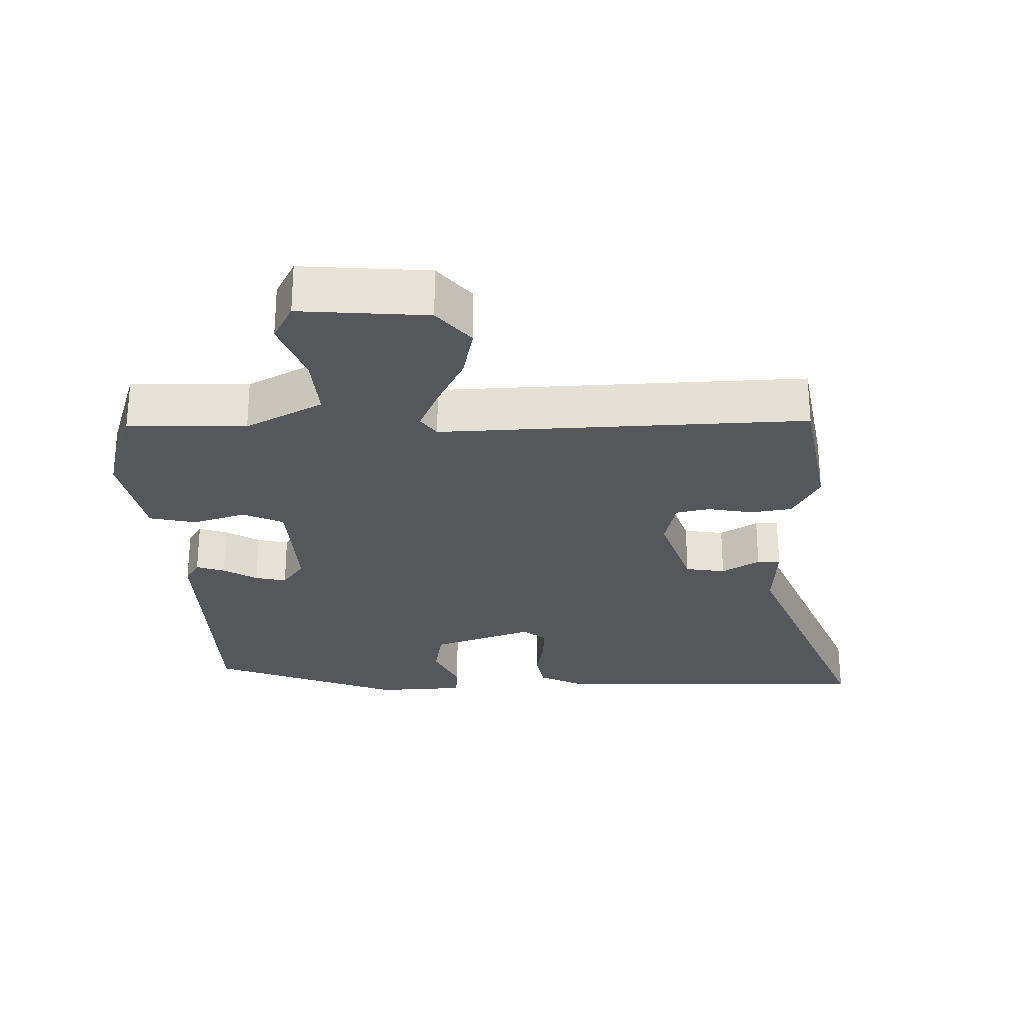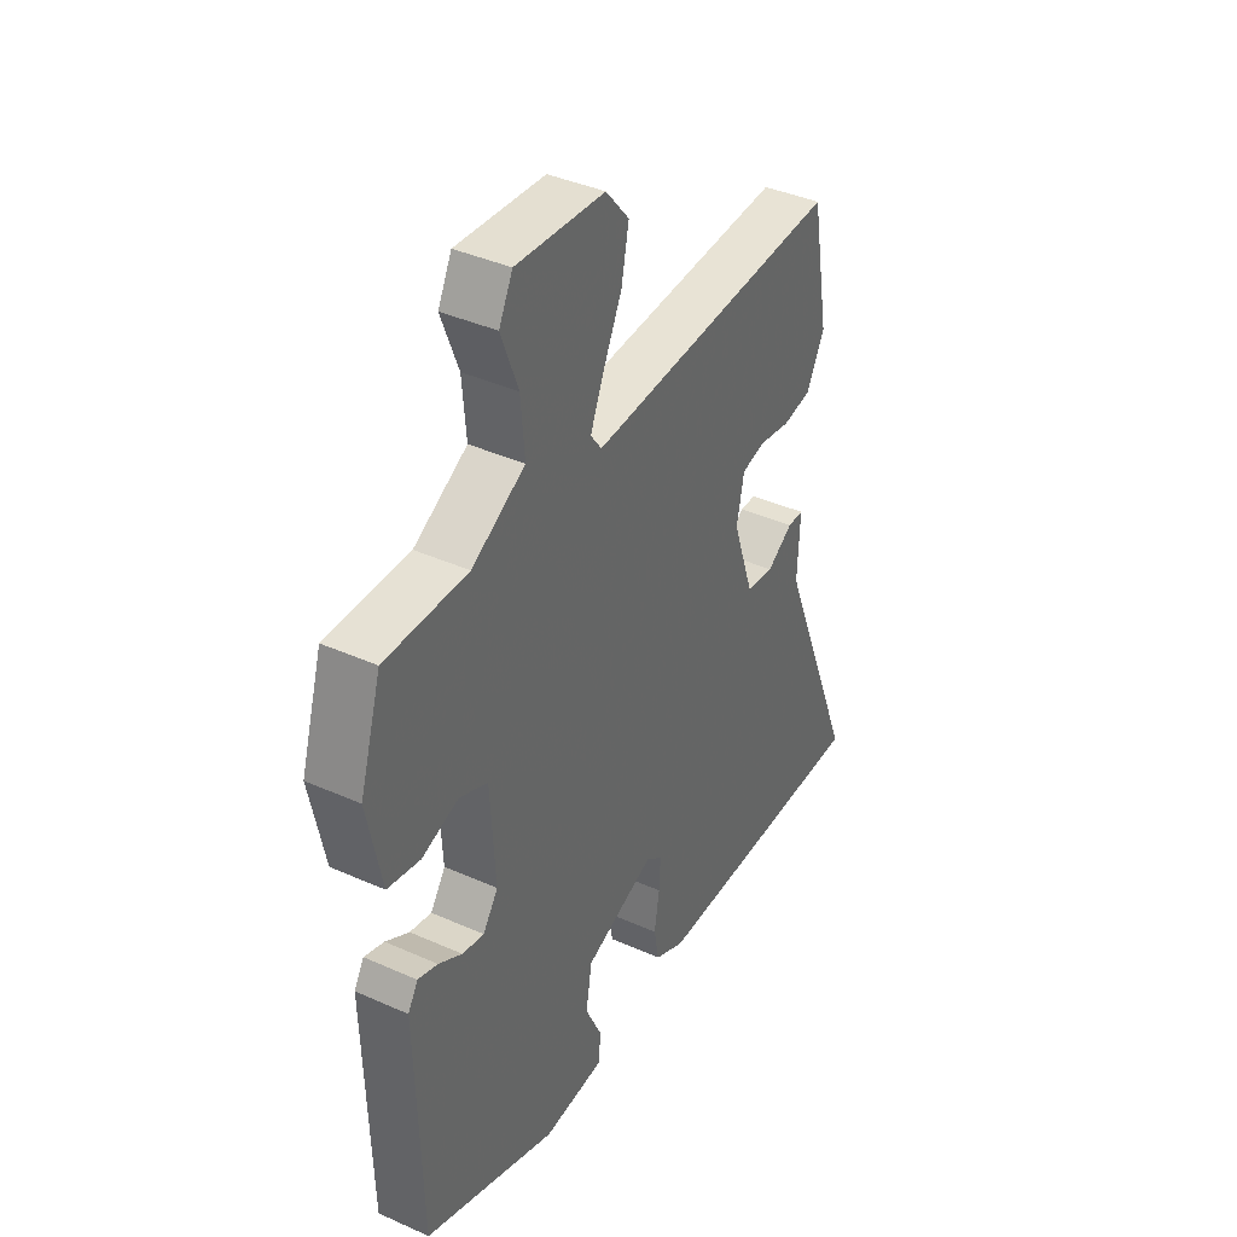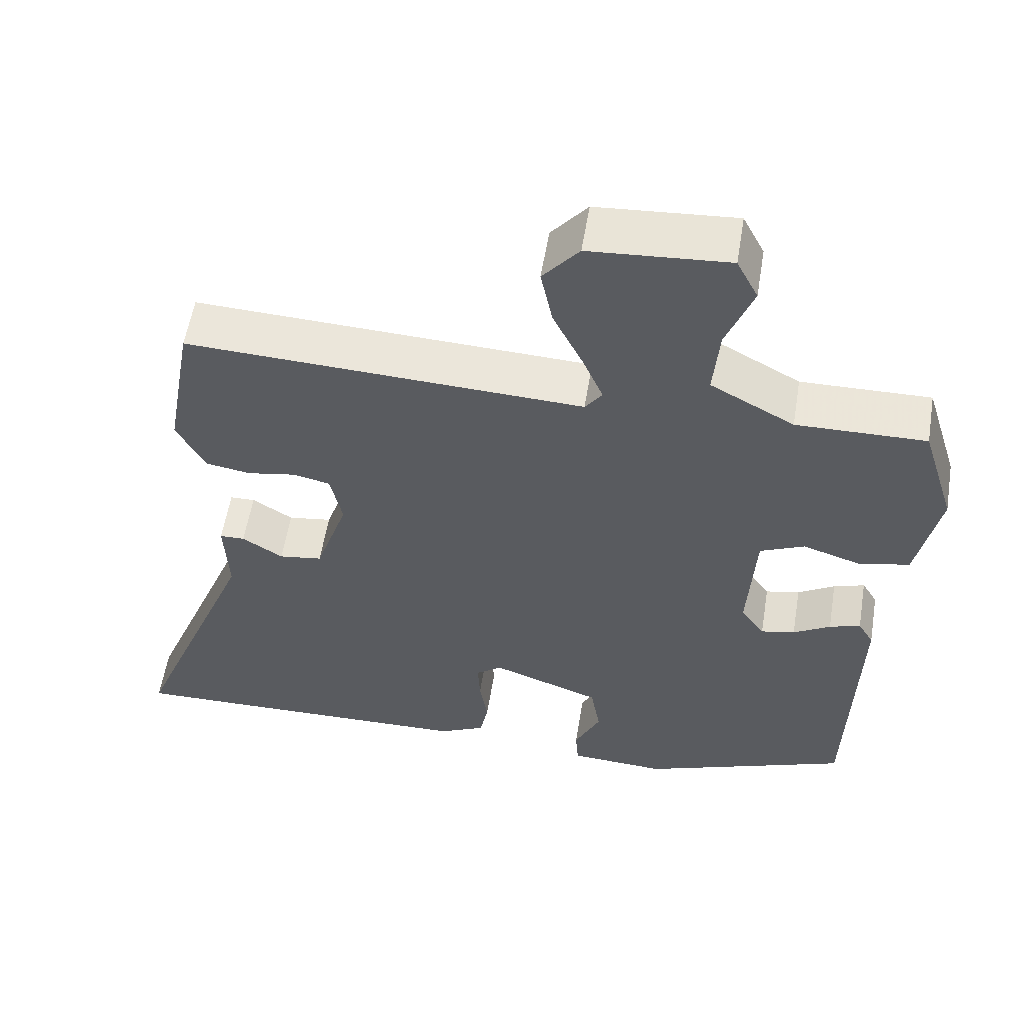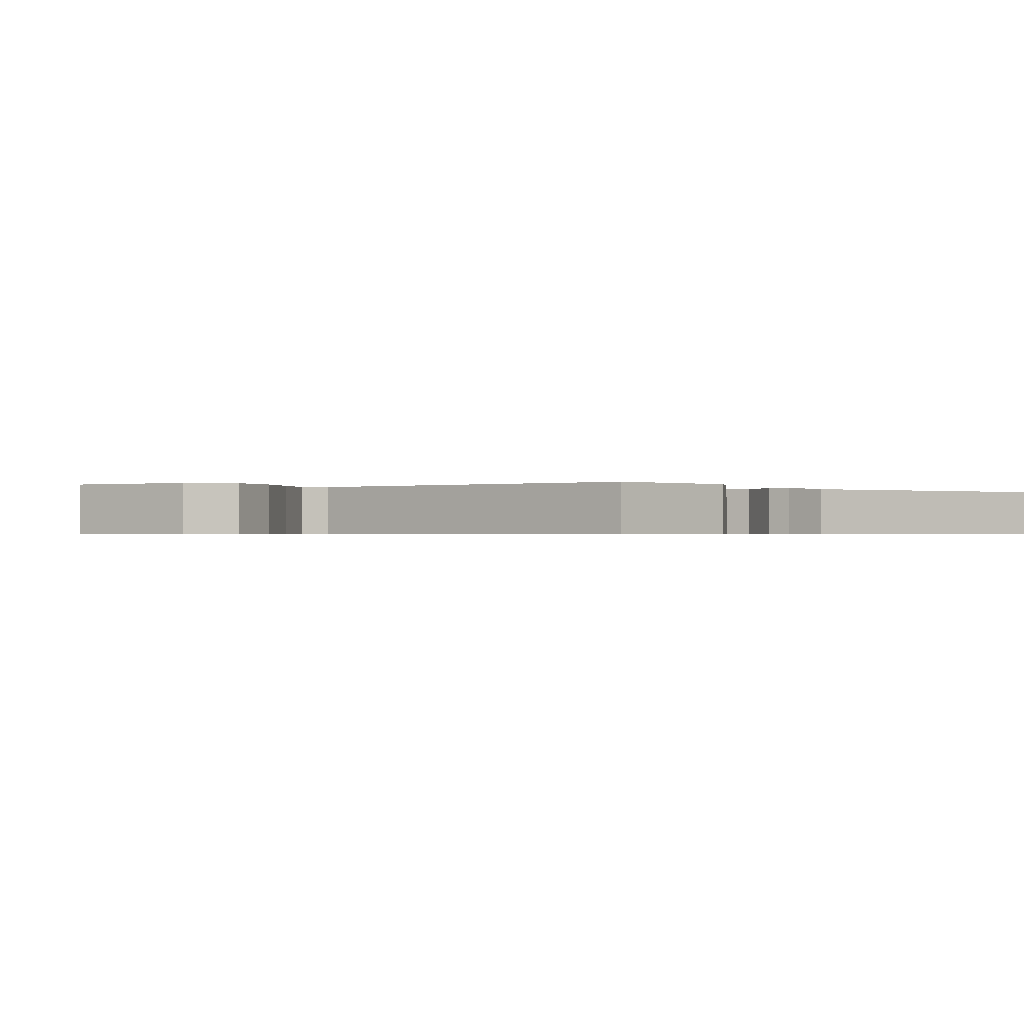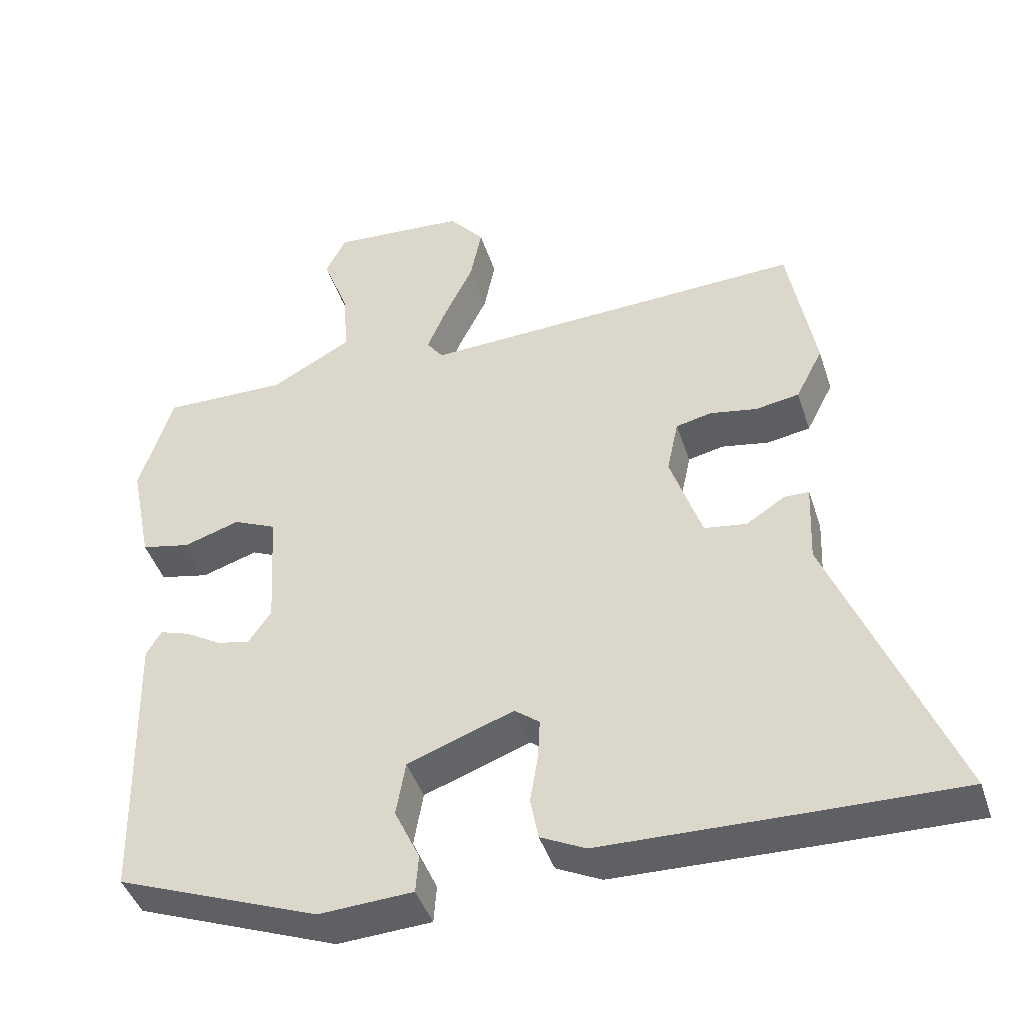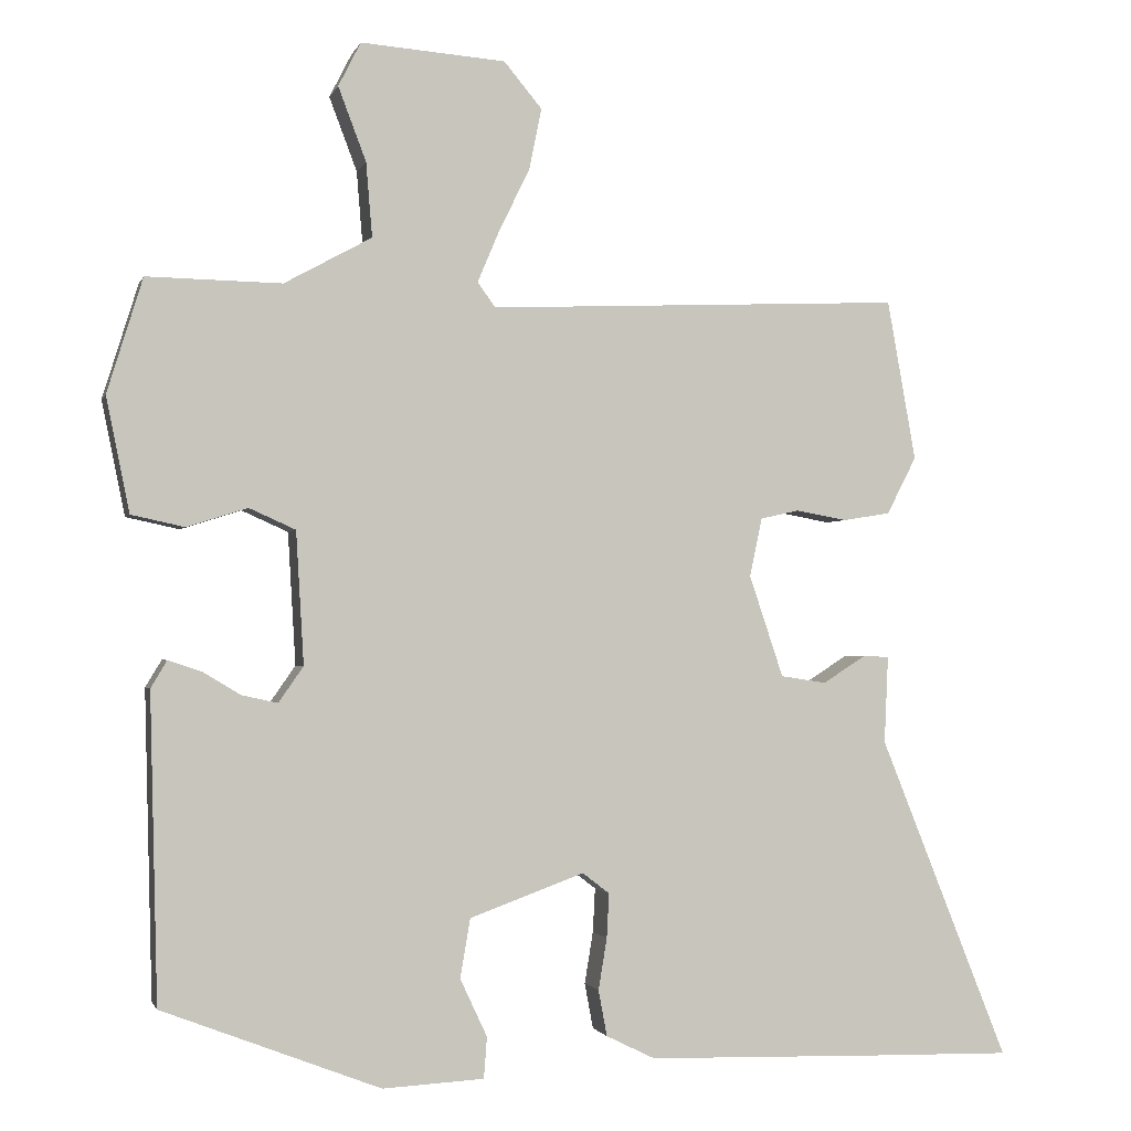
<metadata>
{"format":"obj","ext":"obj","renderer":"f3d","projection":"perspective","resolution":1024,"background":"white","views":[{"elev":-26.7,"azim":1.1,"up":"+Y"},{"elev":39.8,"azim":-61.1,"up":"+Z"},{"elev":56.8,"azim":-170.7,"up":"+Z"},{"elev":-0.6,"azim":35.8,"up":"+Y"},{"elev":-43.7,"azim":17.6,"up":"+Z"},{"elev":-1.5,"azim":-14.3,"up":"+Z"}]}
</metadata>
<code>
v -0.492 0.07 0.501
v -0.318 0.07 0.498
v -0.205 0.07 0.56
v -0.213 0.07 0.656
v -0.249 0.07 0.751
v -0.22 0.07 0.808
v -0.033 0.07 0.794
v 0.016 0.07 0.735
v 0 0.07 0.656
v -0.04 0.07 0.574
v -0.068 0.07 0.508
v -0.045 0.07 0.476
v 0.492 0.07 0.499
v 0.529 0.07 0.292
v 0.491 0.07 0.218
v 0.43 0.07 0.208
v 0.364 0.07 0.22
v 0.314 0.07 0.209
v 0.298 0.07 0.133
v 0.342 0.07 0.002
v 0.401 0.07 -0.007
v 0.456 0.07 0.028
v 0.49 0.07 0.027
v 0.485 0.07 -0.086
v 0.652 0.07 -0.503
v 0.466 0.07 -0.499
v 0.166 0.07 -0.491
v 0.103 0.07 -0.46
v 0.092 0.07 -0.401
v 0.103 0.07 -0.334
v 0.106 0.07 -0.277
v 0.071 0.07 -0.25
v -0.077 0.07 -0.304
v -0.09 0.07 -0.38
v -0.055 0.07 -0.455
v -0.059 0.07 -0.508
v -0.19 0.07 -0.515
v -0.472 0.07 -0.406
v -0.482 0.07 -0.01
v -0.461 0.07 0.025
v -0.419 0.07 0.011
v -0.369 0.07 -0.019
v -0.323 0.07 -0.029
v -0.291 0.07 0.017
v -0.301 0.07 0.188
v -0.361 0.07 0.215
v -0.439 0.07 0.19
v -0.508 0.07 0.205
v -0.538 0.07 0.353
v -0.492 0 0.501
v -0.318 0 0.498
v -0.205 0 0.56
v -0.213 0 0.656
v -0.249 0 0.751
v -0.22 0 0.808
v -0.033 0 0.794
v 0.016 0 0.735
v 0 0 0.656
v -0.04 0 0.574
v -0.068 0 0.508
v -0.045 0 0.476
v 0.492 0 0.499
v 0.529 0 0.292
v 0.491 0 0.218
v 0.43 0 0.208
v 0.364 0 0.22
v 0.314 0 0.209
v 0.298 0 0.133
v 0.342 0 0.002
v 0.401 0 -0.007
v 0.456 0 0.028
v 0.49 0 0.027
v 0.485 0 -0.086
v 0.652 0 -0.503
v 0.466 0 -0.499
v 0.166 0 -0.491
v 0.103 0 -0.46
v 0.092 0 -0.401
v 0.103 0 -0.334
v 0.106 0 -0.277
v 0.071 0 -0.25
v -0.077 0 -0.304
v -0.09 0 -0.38
v -0.055 0 -0.455
v -0.059 0 -0.508
v -0.19 0 -0.515
v -0.472 0 -0.406
v -0.482 0 -0.01
v -0.461 0 0.025
v -0.419 0 0.011
v -0.369 0 -0.019
v -0.323 0 -0.029
v -0.291 0 0.017
v -0.301 0 0.188
v -0.361 0 0.215
v -0.439 0 0.19
v -0.508 0 0.205
v -0.538 0 0.353
f 49 1 2
f 48 49 2
f 47 48 2
f 46 47 2
f 45 46 2 3
f 44 45 3
f 40 41 42
f 39 40 42
f 38 39 42
f 37 38 42
f 36 37 42
f 35 36 42
f 34 35 42
f 33 34 42 43
f 32 33 43 44
f 28 29 30
f 27 28 30
f 26 27 30
f 25 26 30
f 24 25 30
f 24 30 31
f 23 24 31
f 22 23 31
f 21 22 31
f 20 21 31 32
f 15 16 17
f 14 15 17
f 13 14 17
f 12 13 17
f 12 17 18
f 8 9 10
f 7 8 10
f 6 7 10
f 5 6 10
f 4 5 10
f 3 4 10 11
f 32 44 3
f 20 32 3
f 19 20 3
f 3 11 12
f 3 12 18 19
f 51 50 98
f 51 98 97
f 51 97 96
f 51 96 95
f 52 51 95 94
f 52 94 93
f 91 90 89
f 91 89 88
f 91 88 87
f 91 87 86
f 91 86 85
f 91 85 84
f 91 84 83
f 92 91 83 82
f 93 92 82 81
f 79 78 77
f 79 77 76
f 79 76 75
f 79 75 74
f 79 74 73
f 80 79 73
f 80 73 72
f 80 72 71
f 80 71 70
f 81 80 70 69
f 66 65 64
f 66 64 63
f 66 63 62
f 66 62 61
f 67 66 61
f 59 58 57
f 59 57 56
f 59 56 55
f 59 55 54
f 59 54 53
f 60 59 53 52
f 52 93 81
f 52 81 69
f 52 69 68
f 61 60 52
f 68 67 61 52
f 1 50 51 2
f 2 51 52 3
f 3 52 53 4
f 4 53 54 5
f 5 54 55 6
f 6 55 56 7
f 7 56 57 8
f 8 57 58 9
f 9 58 59 10
f 10 59 60 11
f 11 60 61 12
f 12 61 62 13
f 13 62 63 14
f 14 63 64 15
f 15 64 65 16
f 16 65 66 17
f 17 66 67 18
f 18 67 68 19
f 19 68 69 20
f 20 69 70 21
f 21 70 71 22
f 22 71 72 23
f 23 72 73 24
f 24 73 74 25
f 25 74 75 26
f 26 75 76 27
f 27 76 77 28
f 28 77 78 29
f 29 78 79 30
f 30 79 80 31
f 31 80 81 32
f 32 81 82 33
f 33 82 83 34
f 34 83 84 35
f 35 84 85 36
f 36 85 86 37
f 37 86 87 38
f 38 87 88 39
f 39 88 89 40
f 40 89 90 41
f 41 90 91 42
f 42 91 92 43
f 43 92 93 44
f 44 93 94 45
f 45 94 95 46
f 46 95 96 47
f 47 96 97 48
f 48 97 98 49
f 49 98 50 1

</code>
